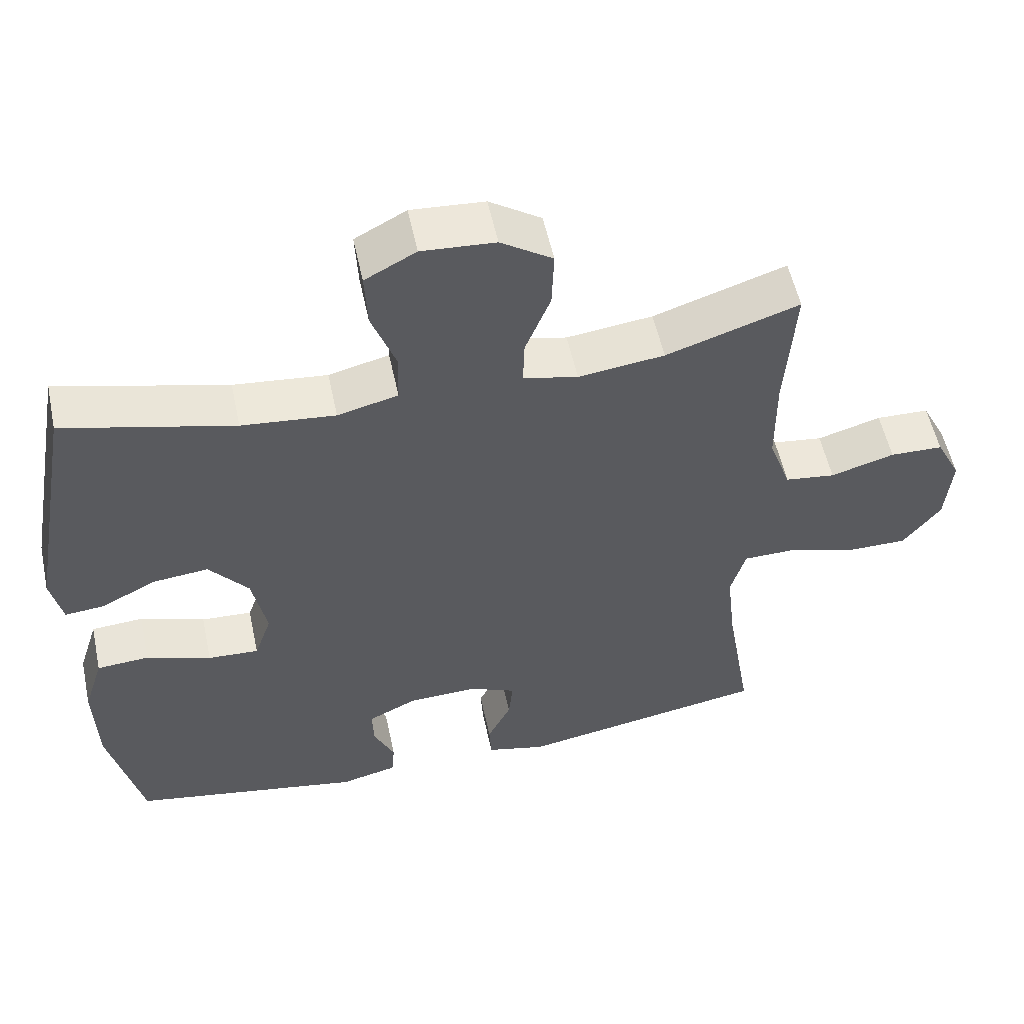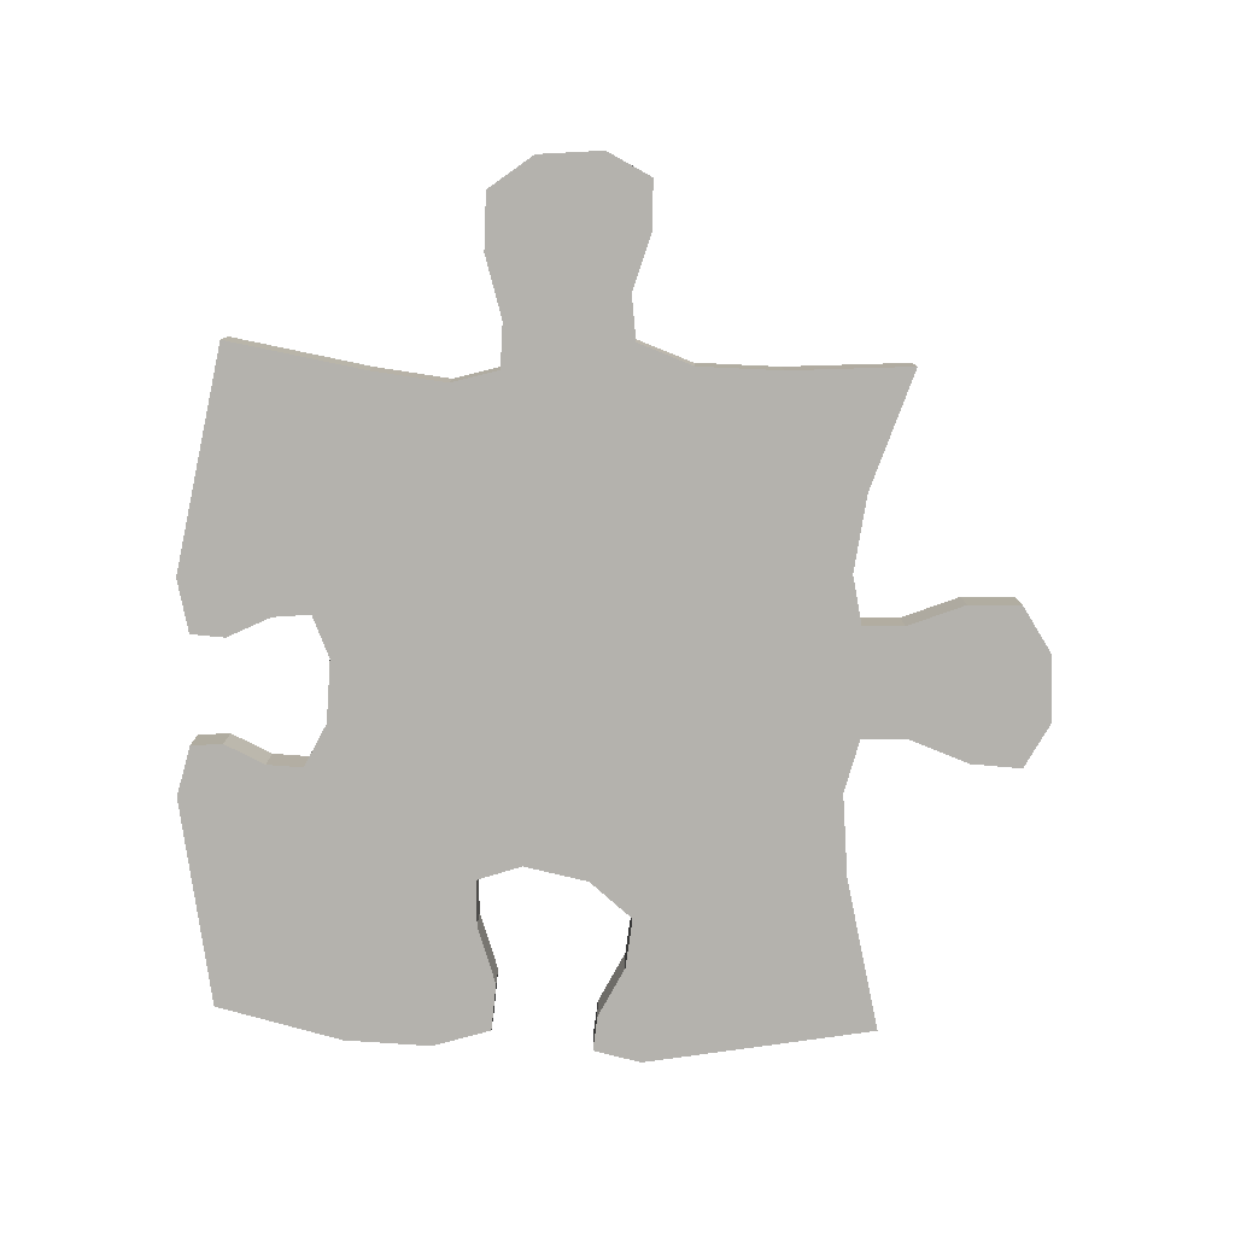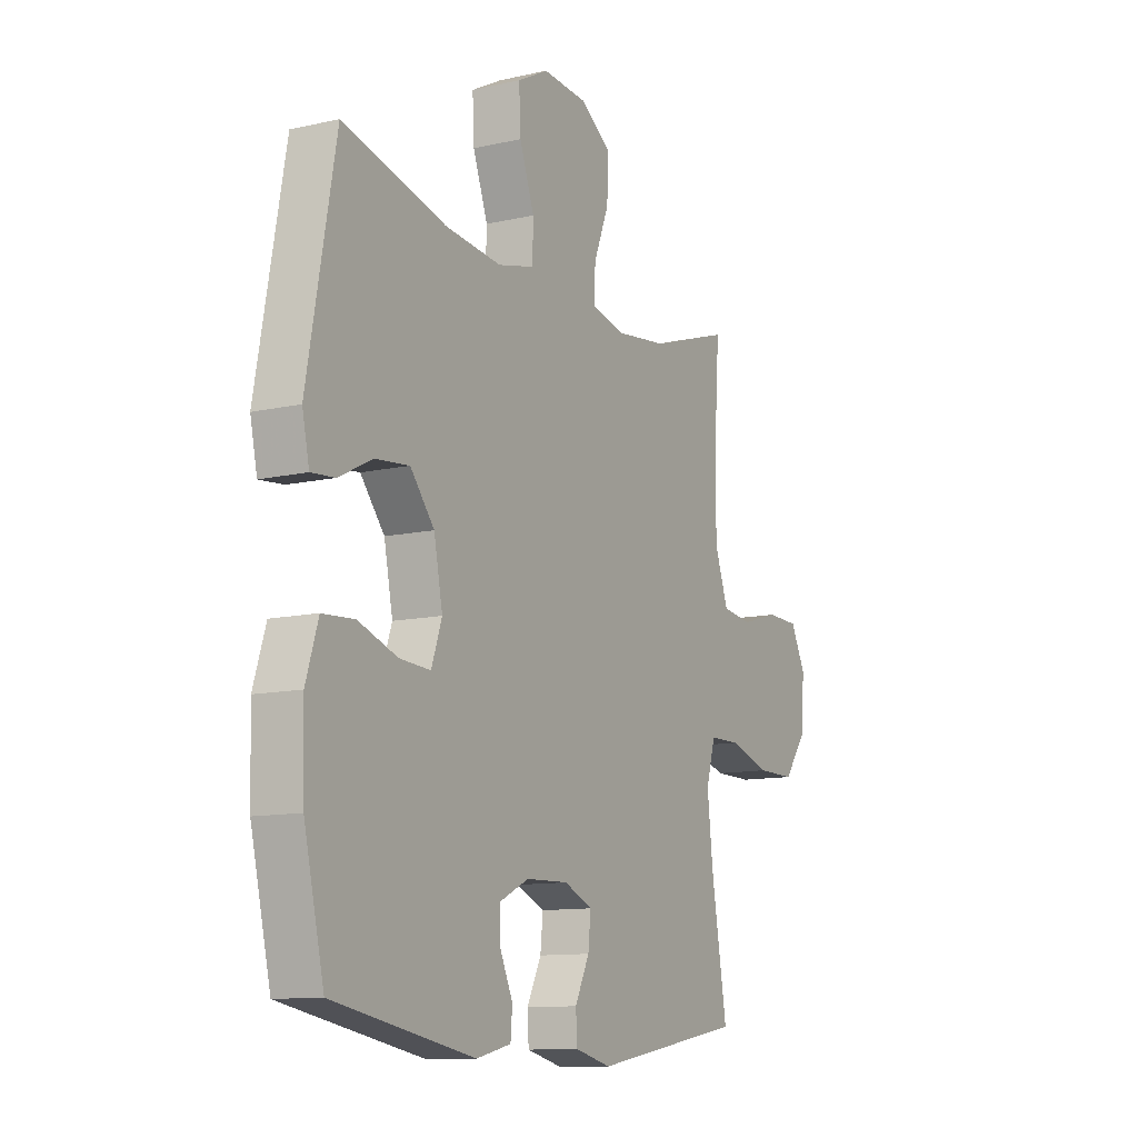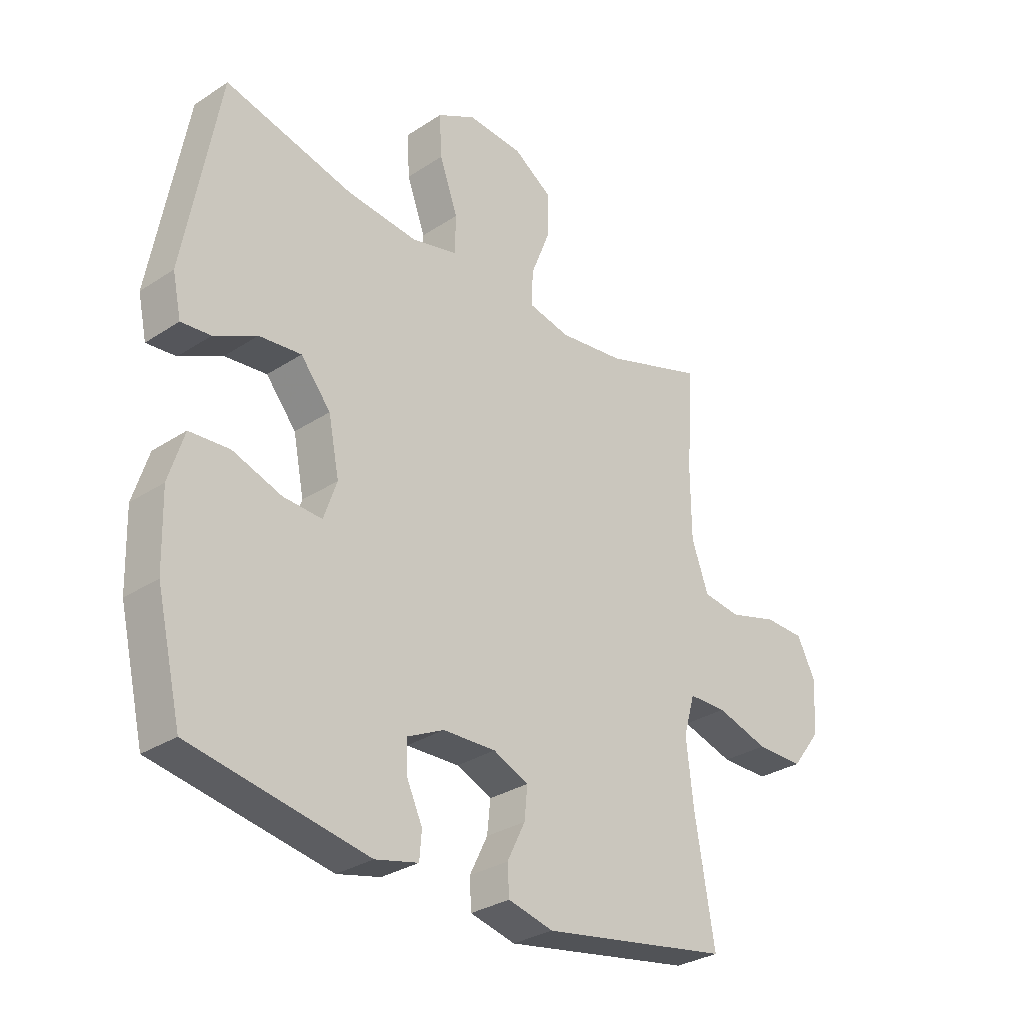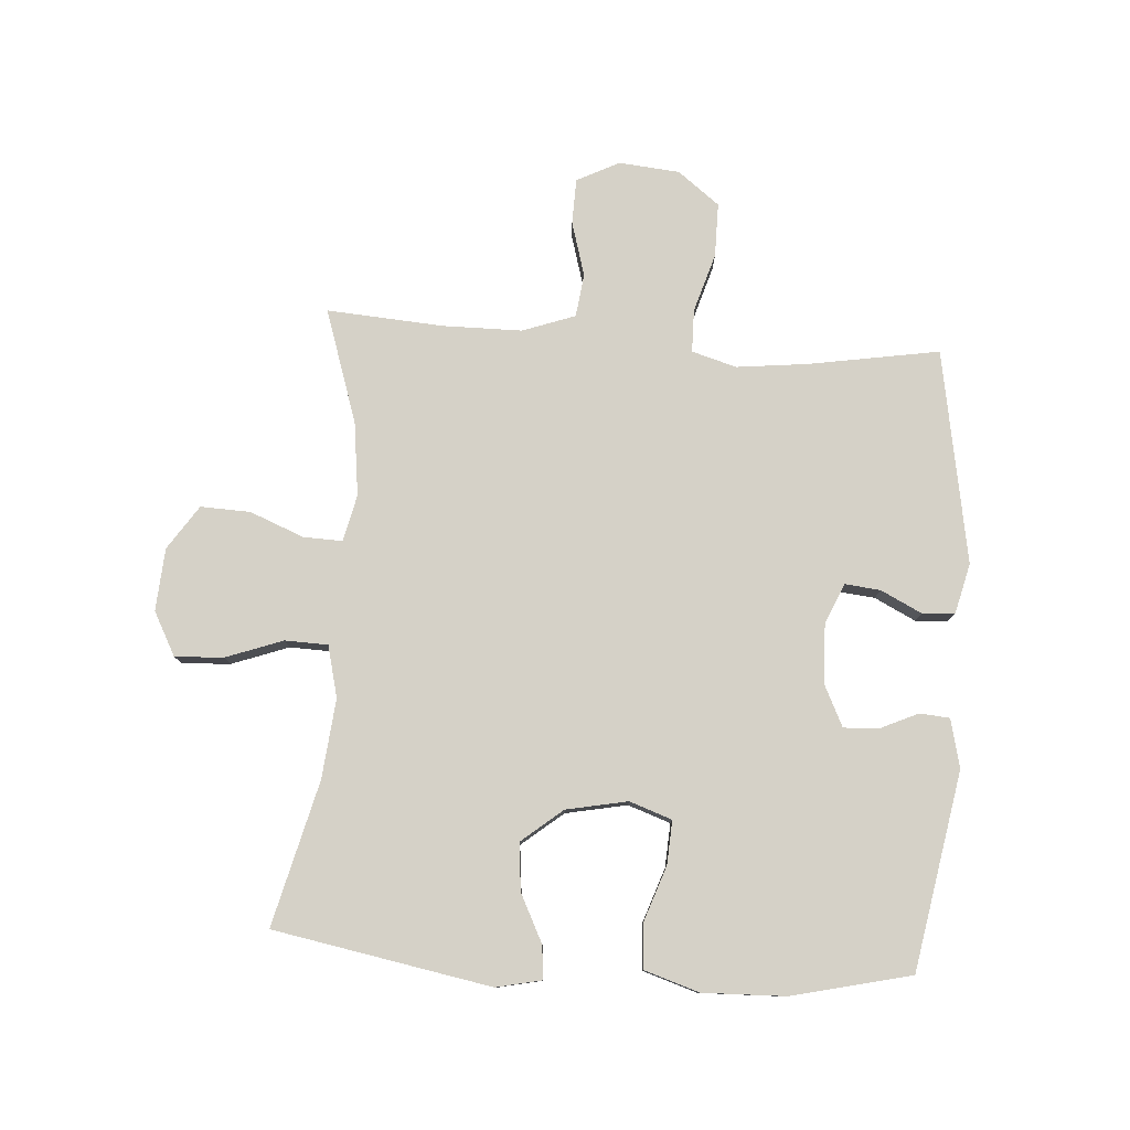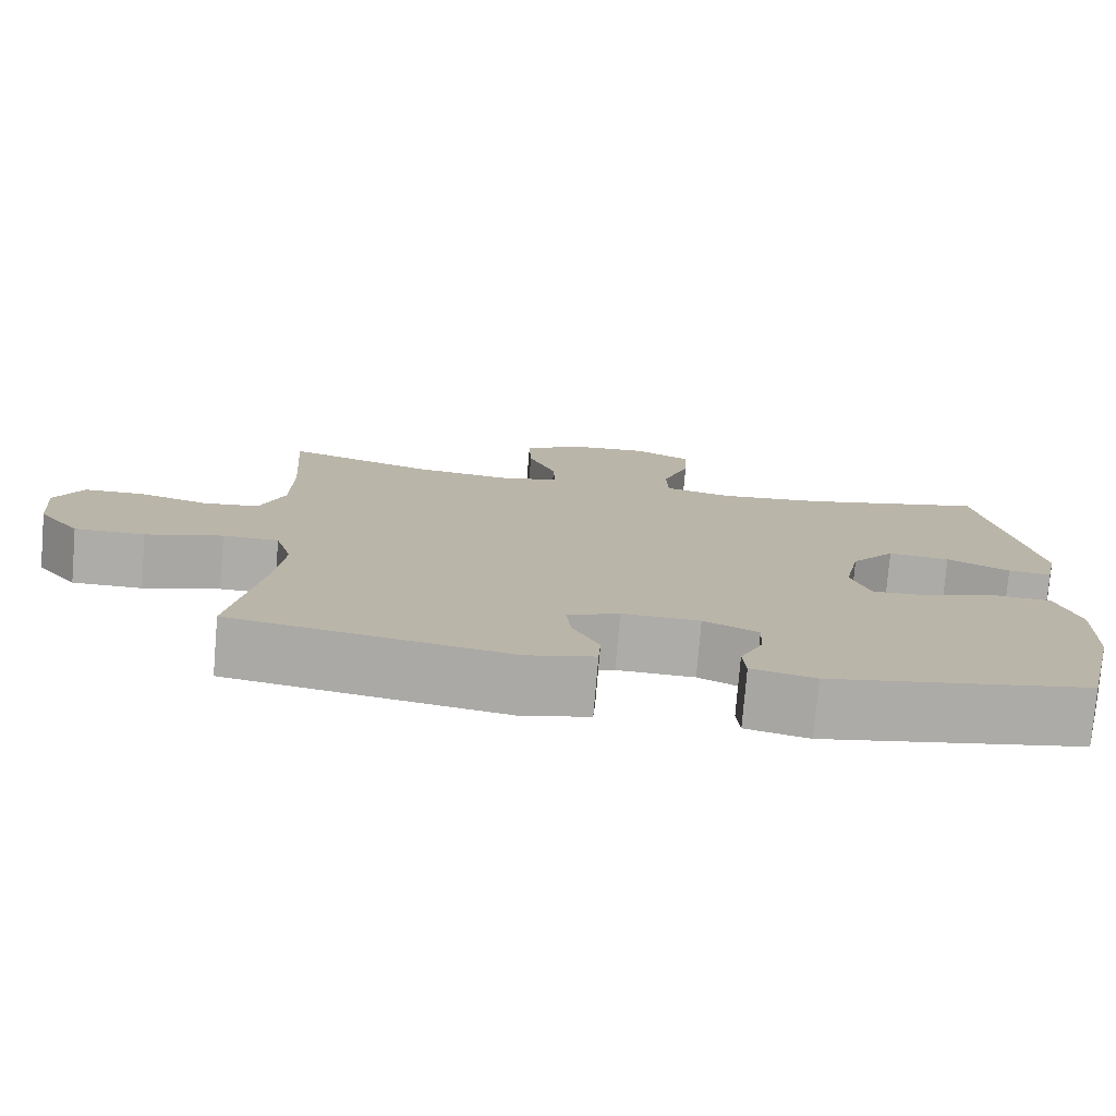
<metadata>
{"format":"obj","ext":"obj","renderer":"f3d","projection":"perspective","resolution":1024,"background":"white","views":[{"elev":54.8,"azim":168.0,"up":"+Z"},{"elev":-79.6,"azim":-92.2,"up":"+Y"},{"elev":-11.5,"azim":118.8,"up":"+Z"},{"elev":-30.5,"azim":133.4,"up":"+Z"},{"elev":79.0,"azim":94.0,"up":"+Y"},{"elev":-77.0,"azim":-4.8,"up":"+Z"}]}
</metadata>
<code>
v -0.5 0.07 0.5
v -0.315 0.07 0.439
v -0.195 0.07 0.424
v -0.119 0.07 0.441
v -0.121 0.07 0.505
v -0.156 0.07 0.593
v -0.159 0.07 0.674
v -0.087 0.07 0.722
v 0.015 0.07 0.729
v 0.086 0.07 0.691
v 0.082 0.07 0.612
v 0.048 0.07 0.519
v 0.05 0.07 0.449
v 0.134 0.07 0.428
v 0.264 0.07 0.441
v 0.5 0.07 0.5
v 0.564 0.07 0.146
v 0.548 0.07 0.072
v 0.494 0.07 0.077
v 0.416 0.07 0.116
v 0.339 0.07 0.124
v 0.284 0.07 0.057
v 0.264 0.07 -0.043
v 0.288 0.07 -0.112
v 0.359 0.07 -0.108
v 0.449 0.07 -0.077
v 0.522 0.07 -0.082
v 0.55 0.07 -0.171
v 0.546 0.07 -0.305
v 0.5 0.07 -0.5
v 0.177 0.07 -0.558
v 0.098 0.07 -0.539
v 0.094 0.07 -0.49
v 0.123 0.07 -0.427
v 0.125 0.07 -0.371
v 0.057 0.07 -0.338
v -0.04 0.07 -0.335
v -0.105 0.07 -0.363
v -0.099 0.07 -0.421
v -0.066 0.07 -0.488
v -0.069 0.07 -0.541
v -0.152 0.07 -0.561
v -0.5 0.07 -0.5
v -0.464 0.07 -0.286
v -0.451 0.07 -0.171
v -0.472 0.07 -0.098
v -0.542 0.07 -0.097
v -0.638 0.07 -0.126
v -0.726 0.07 -0.126
v -0.778 0.07 -0.058
v -0.787 0.07 0.041
v -0.752 0.07 0.11
v -0.678 0.07 0.112
v -0.589 0.07 0.086
v -0.519 0.07 0.095
v -0.488 0.07 0.181
v -0.487 0.07 0.309
v -0.5 0 0.5
v -0.315 0 0.439
v -0.195 0 0.424
v -0.119 0 0.441
v -0.121 0 0.505
v -0.156 0 0.593
v -0.159 0 0.674
v -0.087 0 0.722
v 0.015 0 0.729
v 0.086 0 0.691
v 0.082 0 0.612
v 0.048 0 0.519
v 0.05 0 0.449
v 0.134 0 0.428
v 0.264 0 0.441
v 0.5 0 0.5
v 0.564 0 0.146
v 0.548 0 0.072
v 0.494 0 0.077
v 0.416 0 0.116
v 0.339 0 0.124
v 0.284 0 0.057
v 0.264 0 -0.043
v 0.288 0 -0.112
v 0.359 0 -0.108
v 0.449 0 -0.077
v 0.522 0 -0.082
v 0.55 0 -0.171
v 0.546 0 -0.305
v 0.5 0 -0.5
v 0.177 0 -0.558
v 0.098 0 -0.539
v 0.094 0 -0.49
v 0.123 0 -0.427
v 0.125 0 -0.371
v 0.057 0 -0.338
v -0.04 0 -0.335
v -0.105 0 -0.363
v -0.099 0 -0.421
v -0.066 0 -0.488
v -0.069 0 -0.541
v -0.152 0 -0.561
v -0.5 0 -0.5
v -0.464 0 -0.286
v -0.451 0 -0.171
v -0.472 0 -0.098
v -0.542 0 -0.097
v -0.638 0 -0.126
v -0.726 0 -0.126
v -0.778 0 -0.058
v -0.787 0 0.041
v -0.752 0 0.11
v -0.678 0 0.112
v -0.589 0 0.086
v -0.519 0 0.095
v -0.488 0 0.181
v -0.487 0 0.309
f 51 52 53 54
f 51 54 55
f 50 51 55
f 47 48 49 50
f 46 47 50 55
f 45 46 55 56
f 41 42 43 44
f 39 40 41 44
f 38 39 44 45
f 37 38 45 56
f 31 32 33 34
f 31 34 35
f 30 31 35
f 29 30 35 36
f 25 26 27 28
f 24 25 28 29
f 17 18 19 20
f 15 16 17 20
f 14 15 20 21
f 13 14 21 22
f 9 10 11 12
f 9 12 13
f 8 9 13
f 5 6 7 8
f 4 5 8 13
f 3 4 13 22
f 57 1 2
f 24 29 36 37
f 23 24 37 56
f 22 23 56 57
f 2 3 22 57
f 111 110 109 108
f 112 111 108
f 112 108 107
f 107 106 105 104
f 112 107 104 103
f 113 112 103 102
f 101 100 99 98
f 101 98 97 96
f 102 101 96 95
f 113 102 95 94
f 91 90 89 88
f 92 91 88
f 92 88 87
f 93 92 87 86
f 85 84 83 82
f 86 85 82 81
f 77 76 75 74
f 77 74 73 72
f 78 77 72 71
f 79 78 71 70
f 69 68 67 66
f 70 69 66
f 70 66 65
f 65 64 63 62
f 70 65 62 61
f 79 70 61 60
f 59 58 114
f 94 93 86 81
f 113 94 81 80
f 114 113 80 79
f 114 79 60 59
f 1 58 59 2
f 2 59 60 3
f 3 60 61 4
f 4 61 62 5
f 5 62 63 6
f 6 63 64 7
f 7 64 65 8
f 8 65 66 9
f 9 66 67 10
f 10 67 68 11
f 11 68 69 12
f 12 69 70 13
f 13 70 71 14
f 14 71 72 15
f 15 72 73 16
f 16 73 74 17
f 17 74 75 18
f 18 75 76 19
f 19 76 77 20
f 20 77 78 21
f 21 78 79 22
f 22 79 80 23
f 23 80 81 24
f 24 81 82 25
f 25 82 83 26
f 26 83 84 27
f 27 84 85 28
f 28 85 86 29
f 29 86 87 30
f 30 87 88 31
f 31 88 89 32
f 32 89 90 33
f 33 90 91 34
f 34 91 92 35
f 35 92 93 36
f 36 93 94 37
f 37 94 95 38
f 38 95 96 39
f 39 96 97 40
f 40 97 98 41
f 41 98 99 42
f 42 99 100 43
f 43 100 101 44
f 44 101 102 45
f 45 102 103 46
f 46 103 104 47
f 47 104 105 48
f 48 105 106 49
f 49 106 107 50
f 50 107 108 51
f 51 108 109 52
f 52 109 110 53
f 53 110 111 54
f 54 111 112 55
f 55 112 113 56
f 56 113 114 57
f 57 114 58 1

</code>
